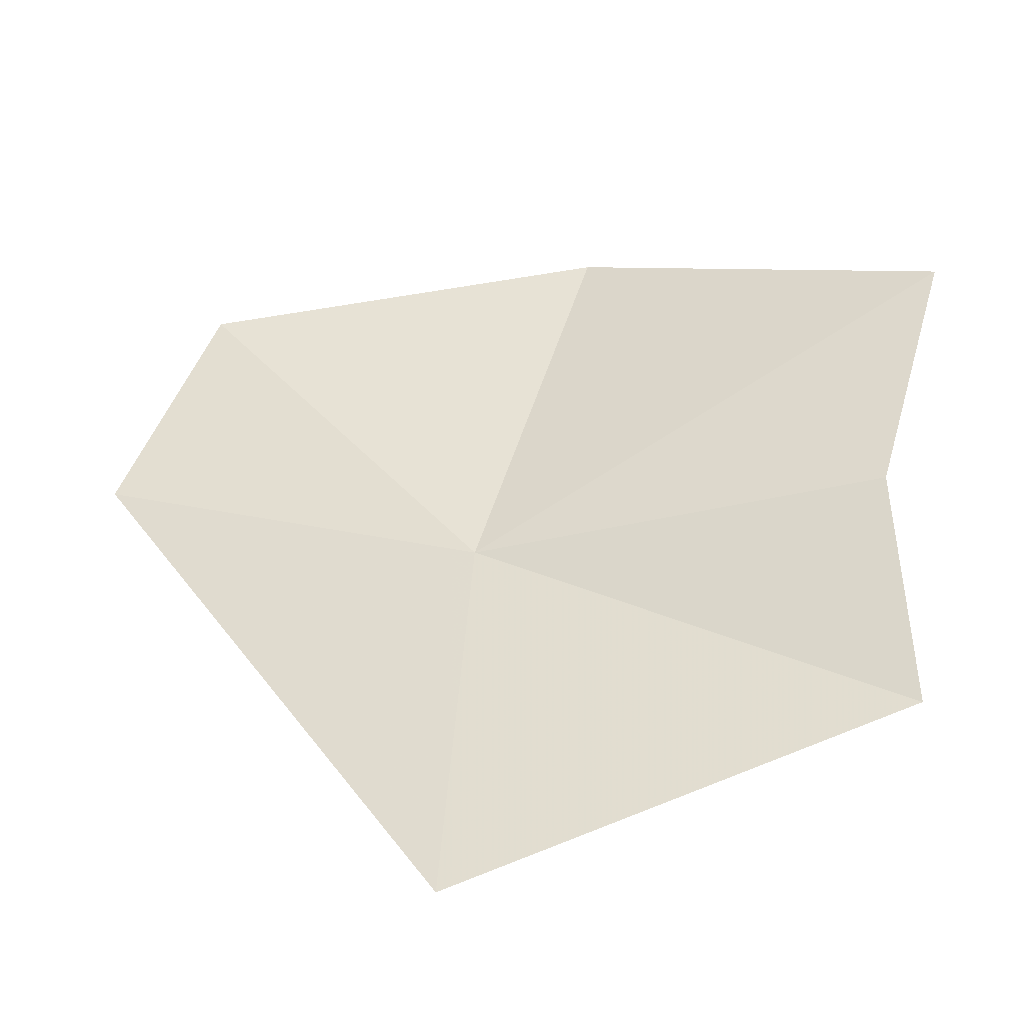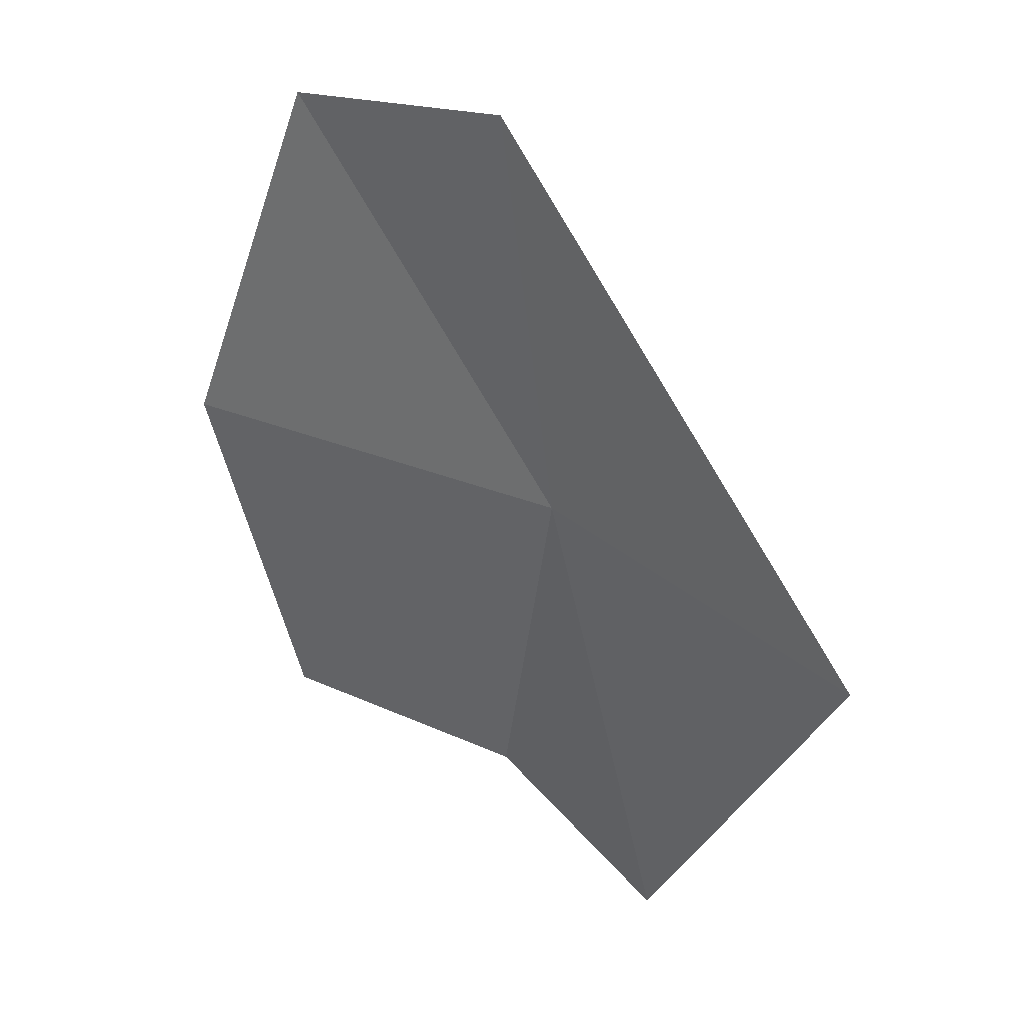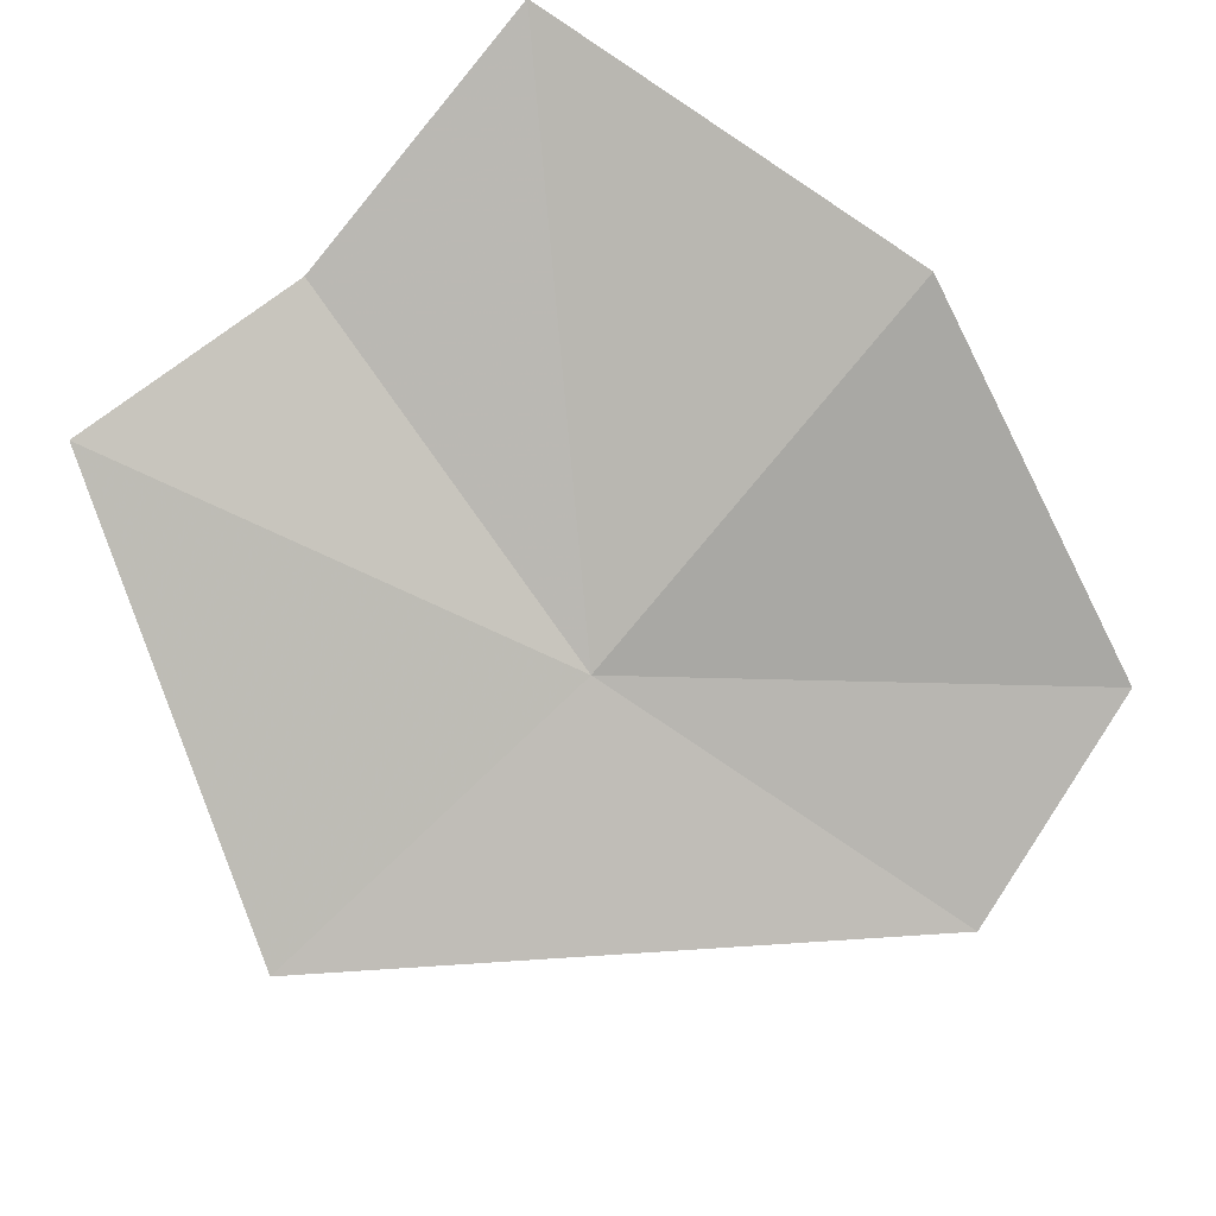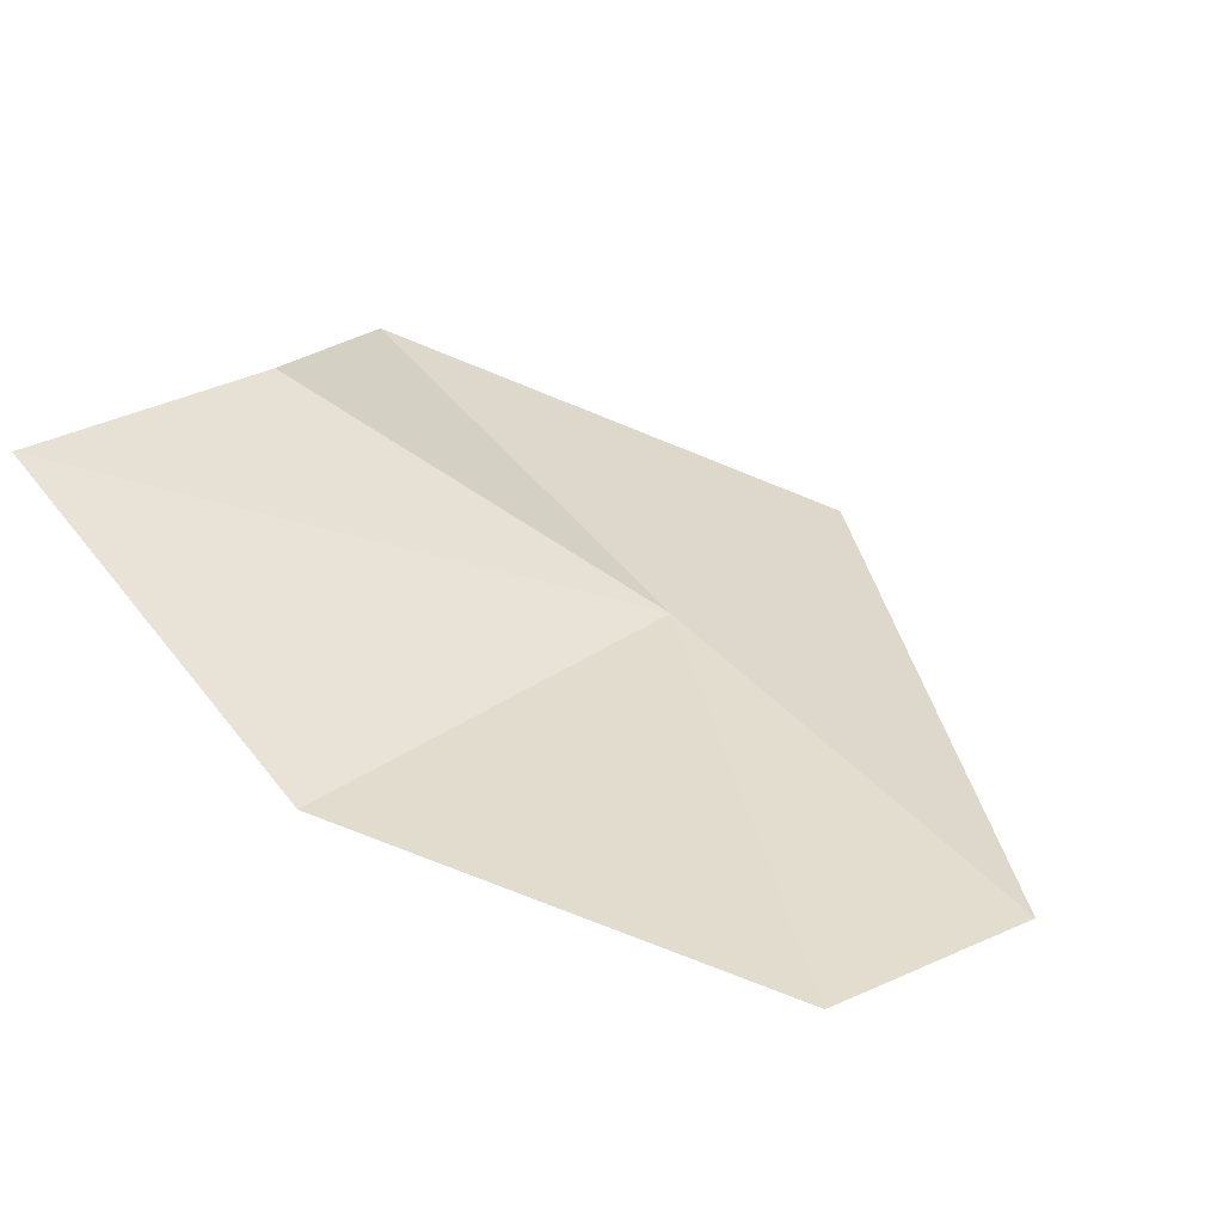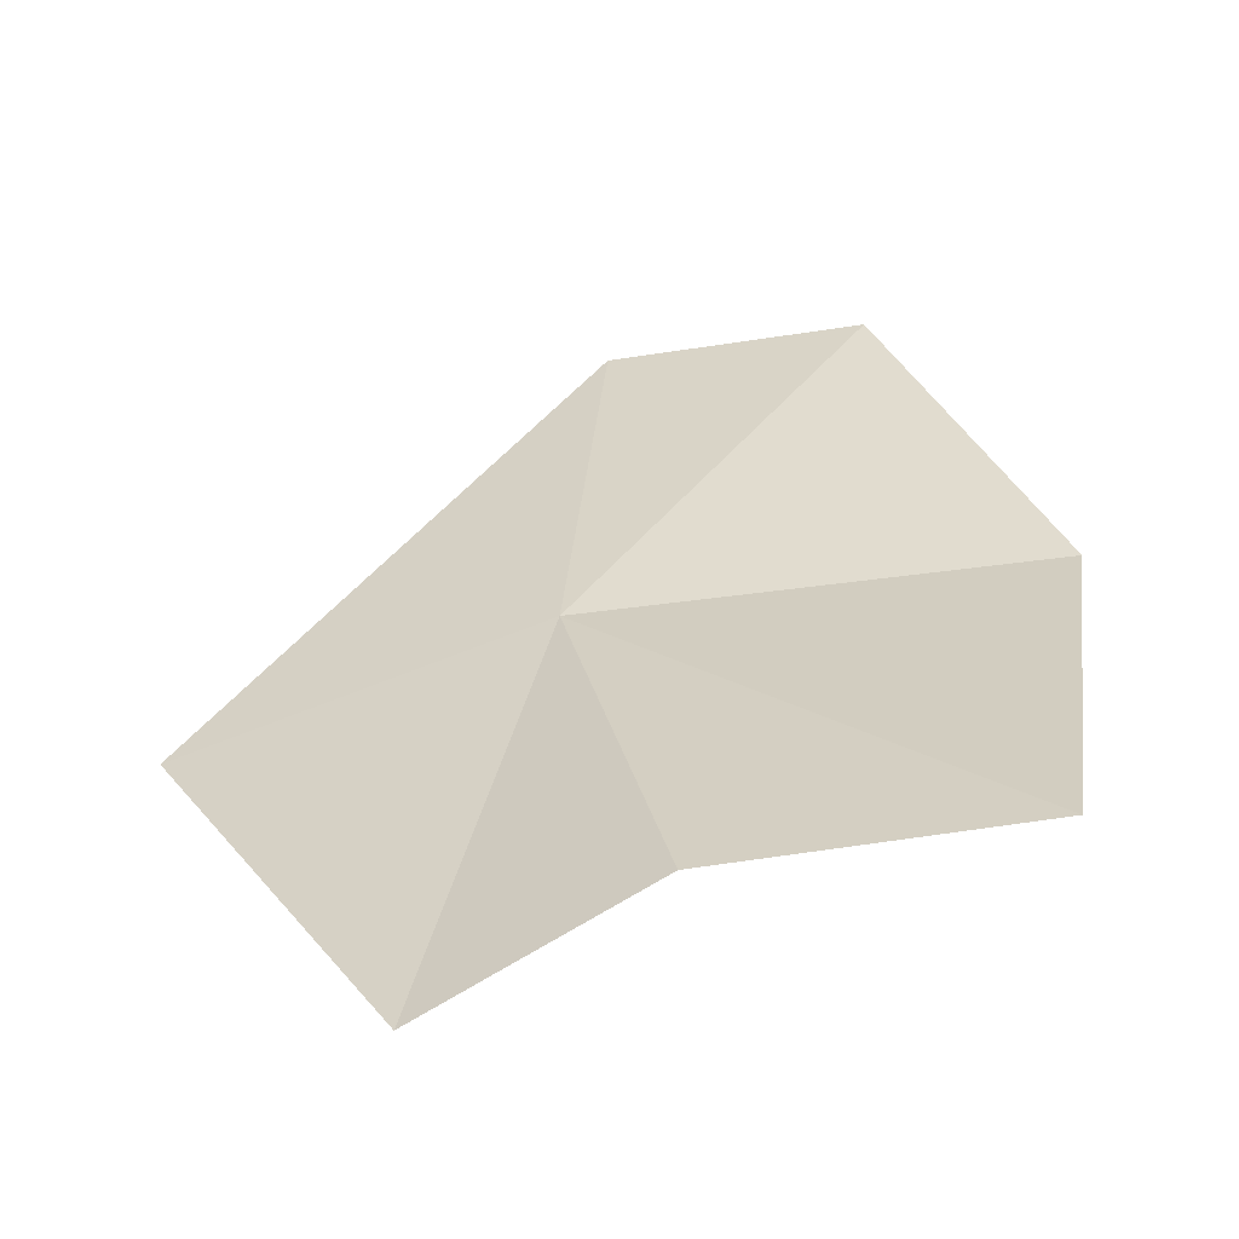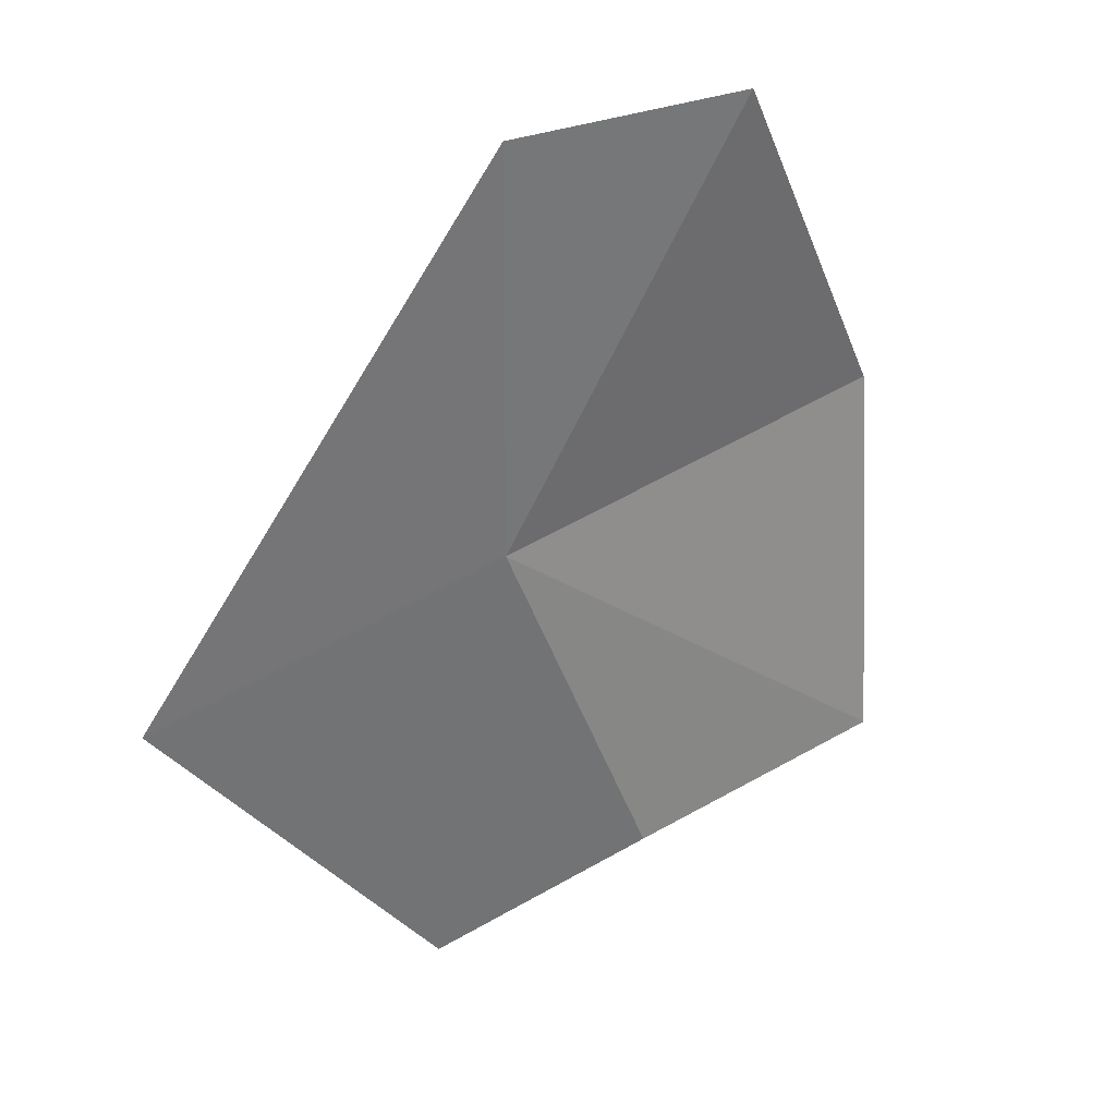
<metadata>
{"format":"obj","ext":"obj","renderer":"f3d","projection":"perspective","resolution":1024,"background":"white","views":[{"elev":32.1,"azim":-73.3,"up":"+Z"},{"elev":28.6,"azim":-162.8,"up":"+Y"},{"elev":-61.9,"azim":48.6,"up":"+Z"},{"elev":44.7,"azim":131.6,"up":"+Z"},{"elev":-48.4,"azim":-6.2,"up":"+Y"},{"elev":42.2,"azim":-51.9,"up":"+Y"}]}
</metadata>
<code>
v -10.95 9.425 62.12
v -9.531 7.903 62.89
v -9.268 9.431 62.57
v -9.857 10.94 62.35
v -10.63 7.9 62.54
v -10.78 11.05 62
v -11.39 7.61 62.1
v -12.25 9.168 61.54
f 1 2 3
f 1 3 4
f 1 5 2
f 1 4 6
f 1 7 5
f 1 6 8
f 1 8 7

</code>
